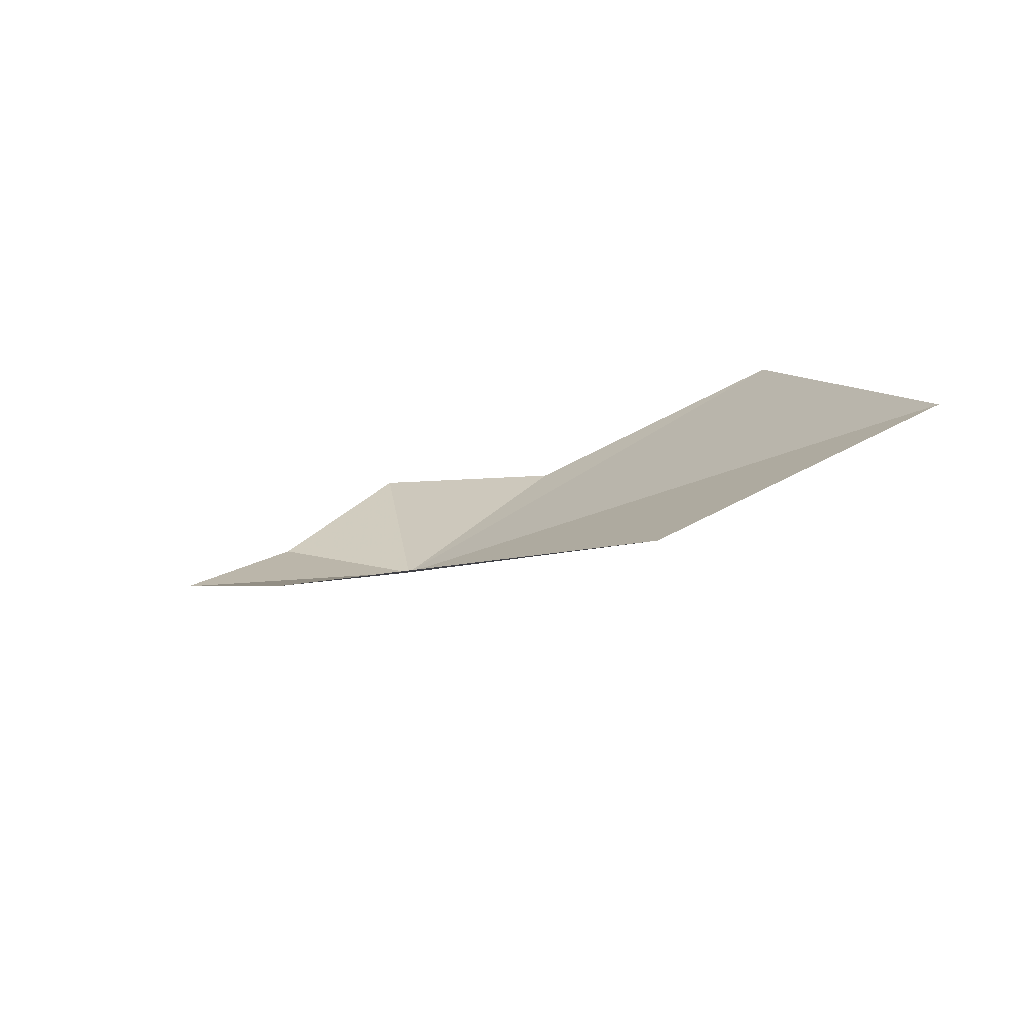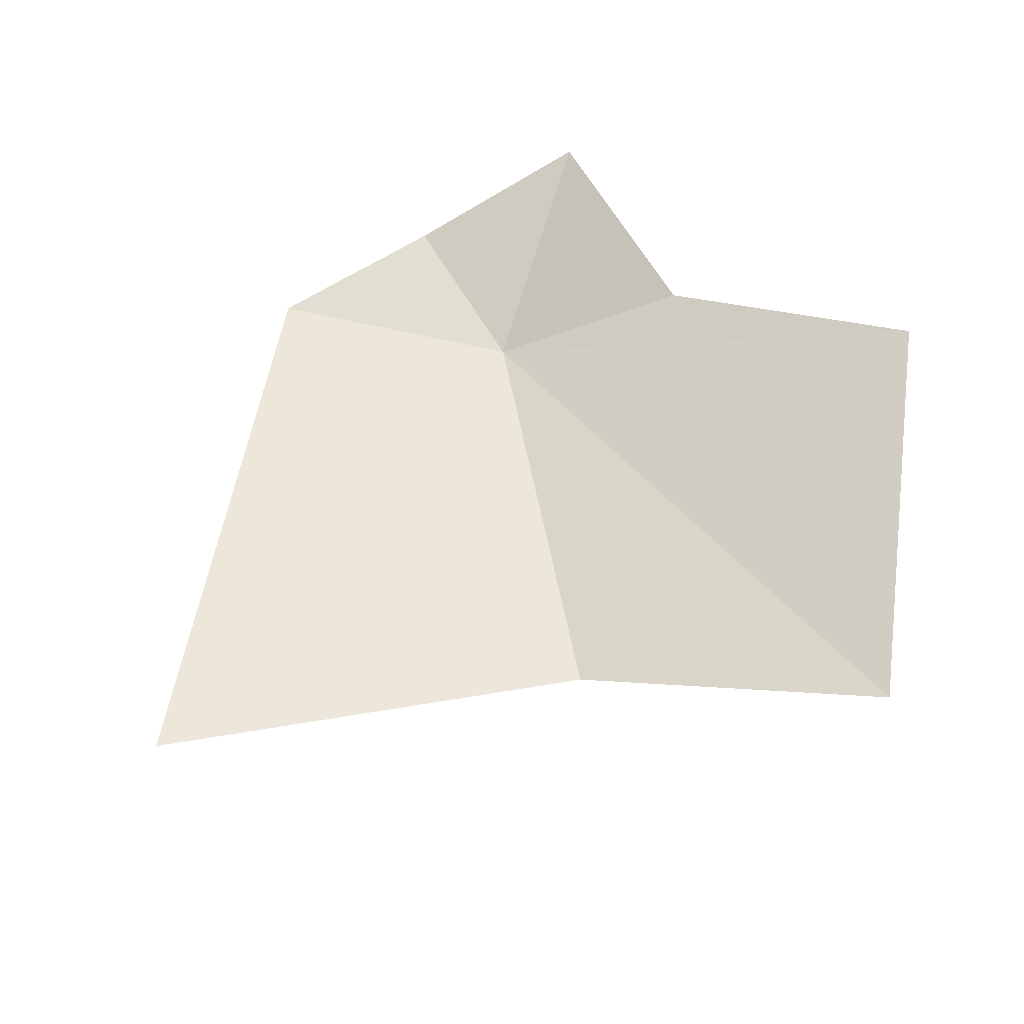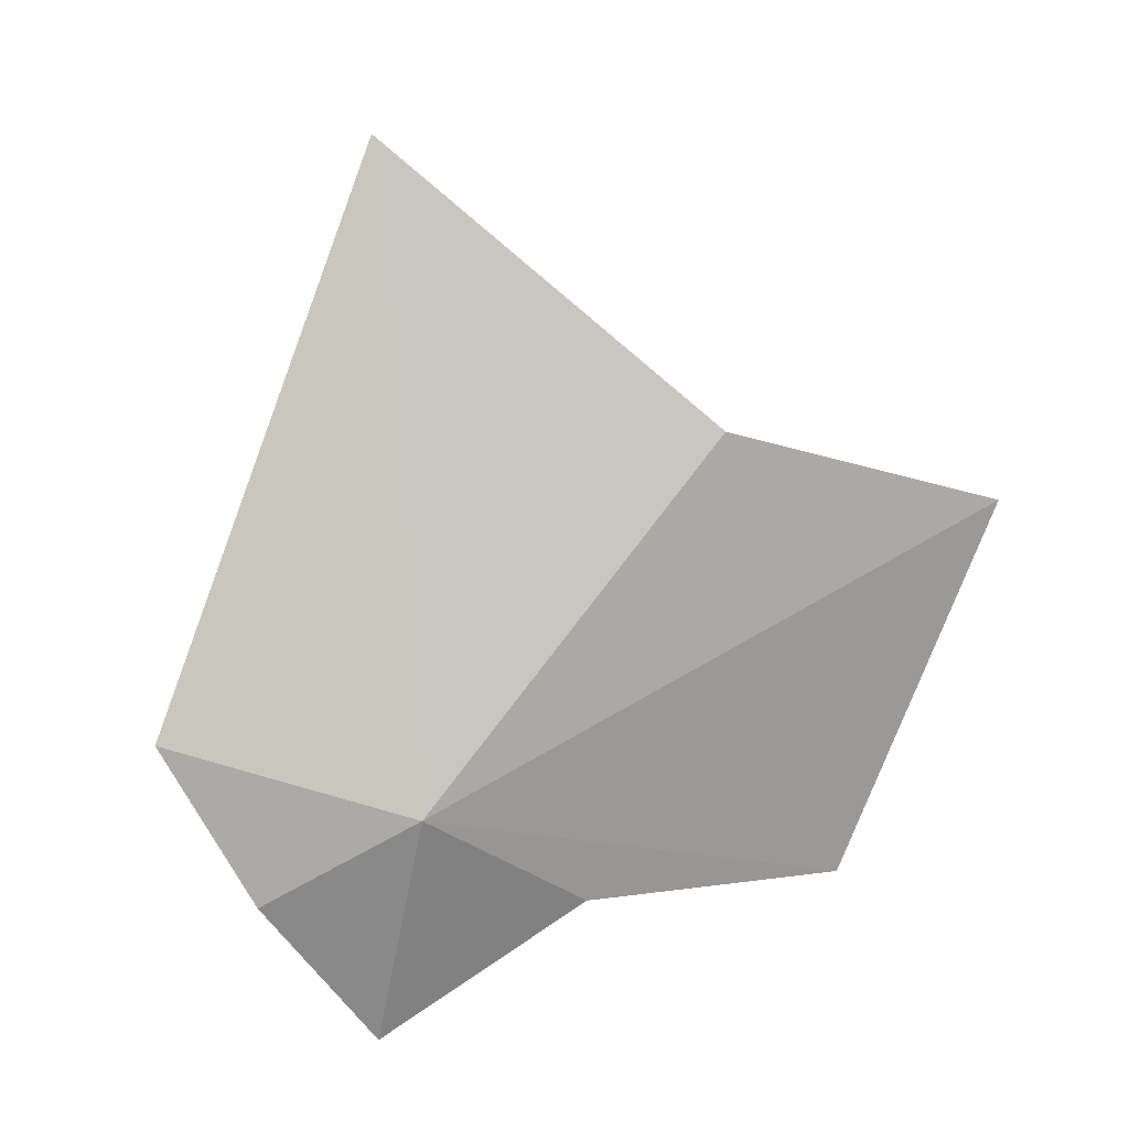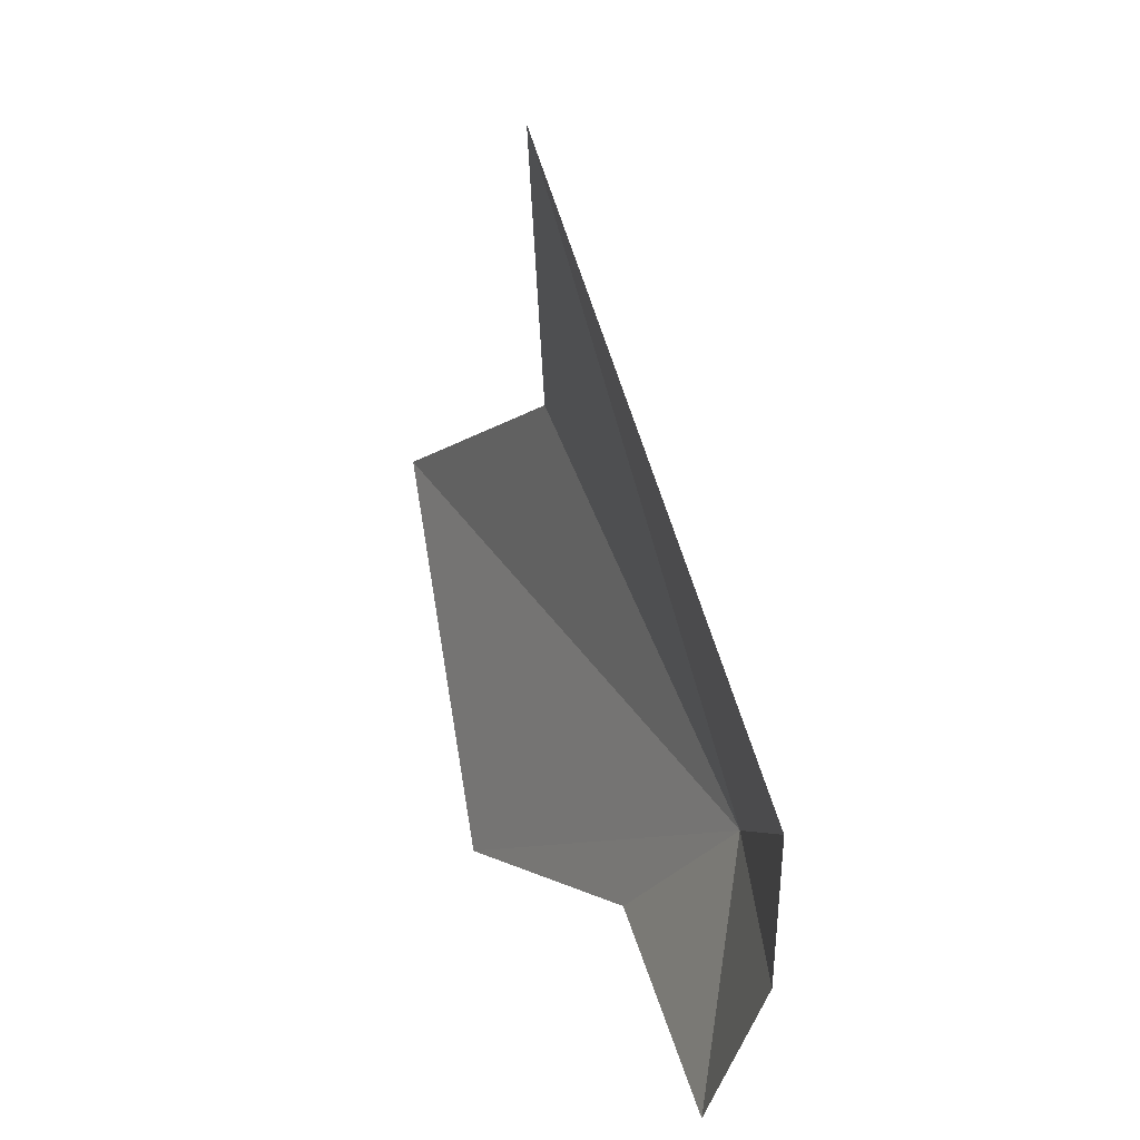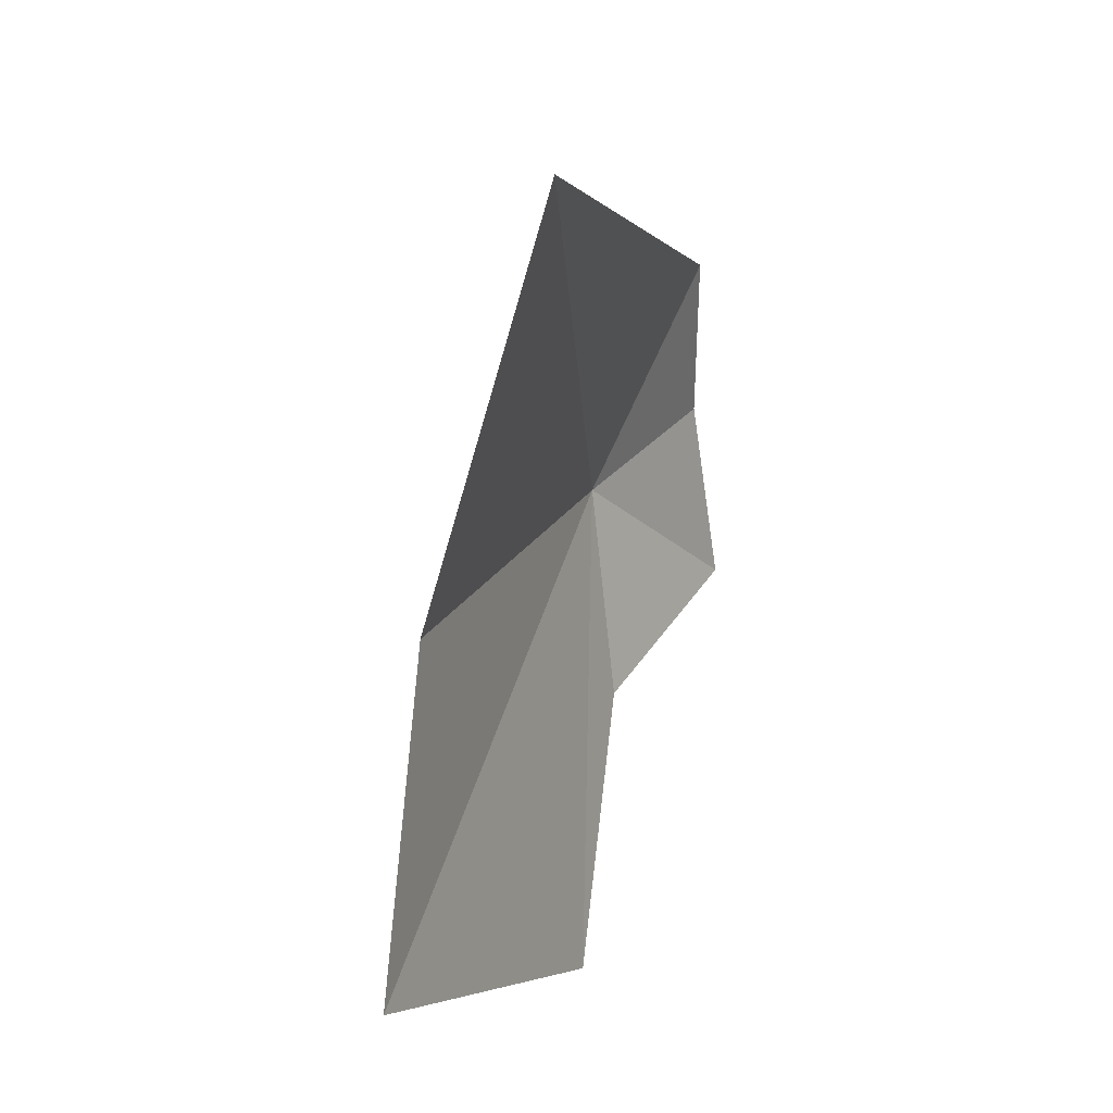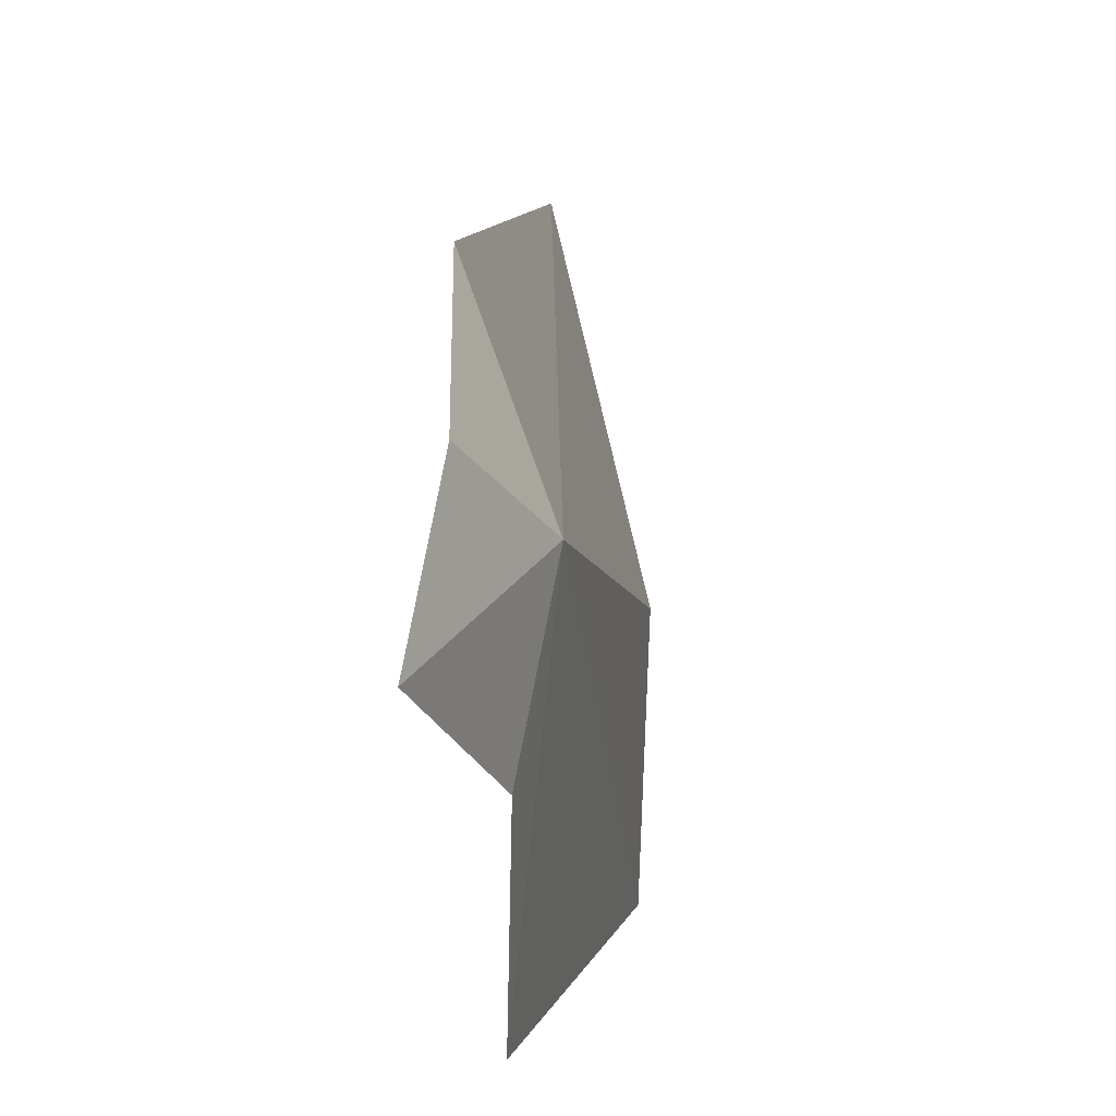
<metadata>
{"format":"obj","ext":"obj","renderer":"f3d","projection":"perspective","resolution":1024,"background":"white","views":[{"elev":13.9,"azim":-147.6,"up":"+Z"},{"elev":67.8,"azim":-121.4,"up":"+Z"},{"elev":-75.8,"azim":-150.8,"up":"+Z"},{"elev":41.1,"azim":84.3,"up":"+Y"},{"elev":40.1,"azim":-51.6,"up":"+Y"},{"elev":-28.7,"azim":119.1,"up":"+Y"}]}
</metadata>
<code>
v -0.1335 -2.815 -2.964
v -8.416e-17 -2.678 -2.964
v -0.3292 -2.393 -2.845
v -0.3541 -3.055 -2.799
v -0.192 -2.948 -2.895
v -8.416e-17 -2.815 -2.964
v -0.01251 -2.957 -2.926
v -0.4453 -2.696 -2.865
v -0.5967 -2.861 -2.773
f 1 3 2
f 1 5 4
f 1 7 5
f 1 8 3
f 1 4 9
f 1 9 8
f 1 6 7
f 1 2 6

</code>
